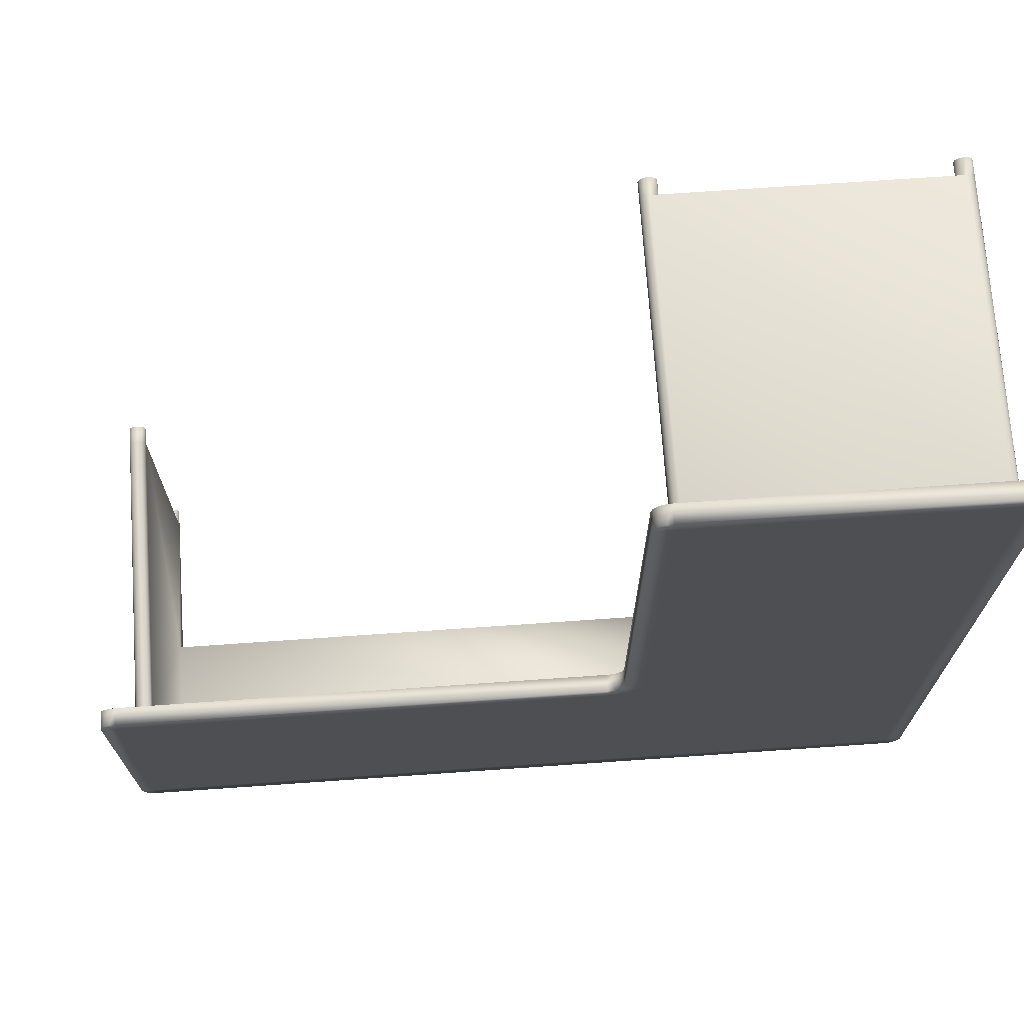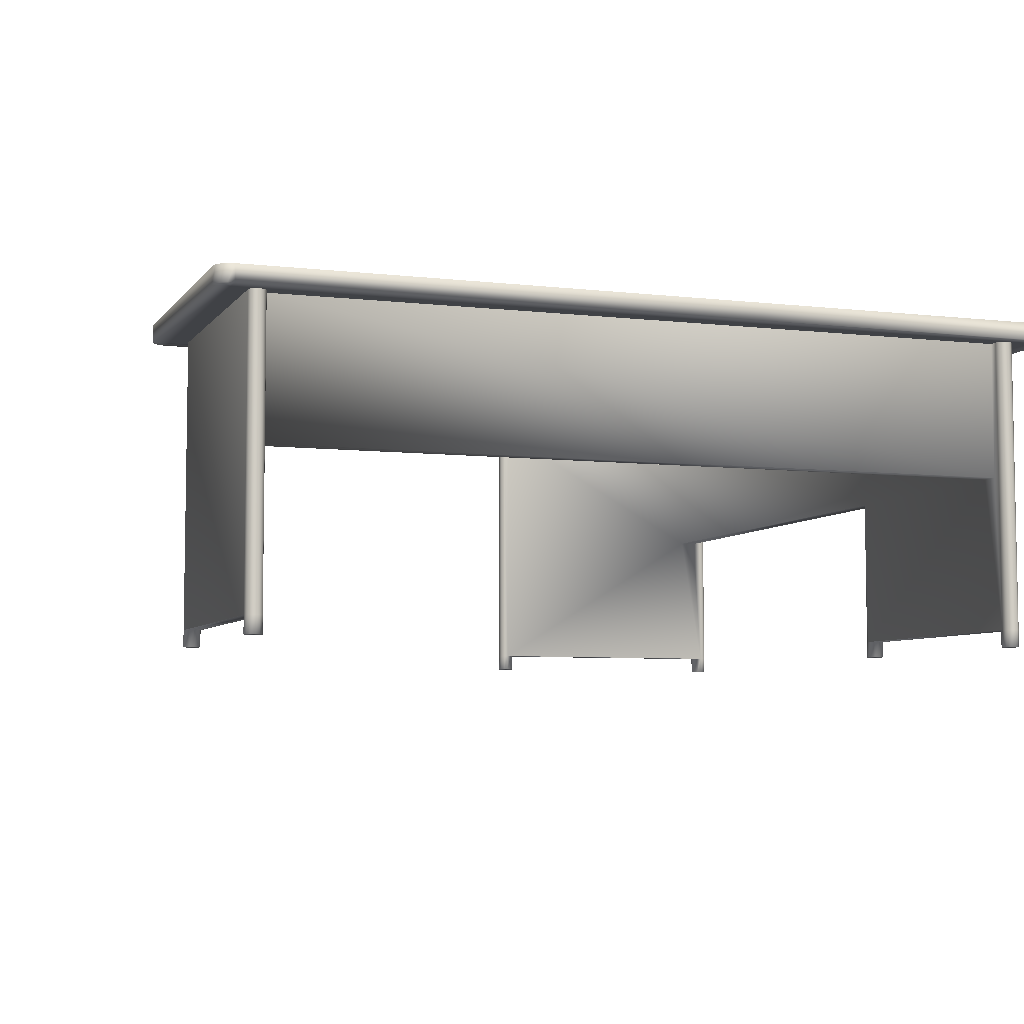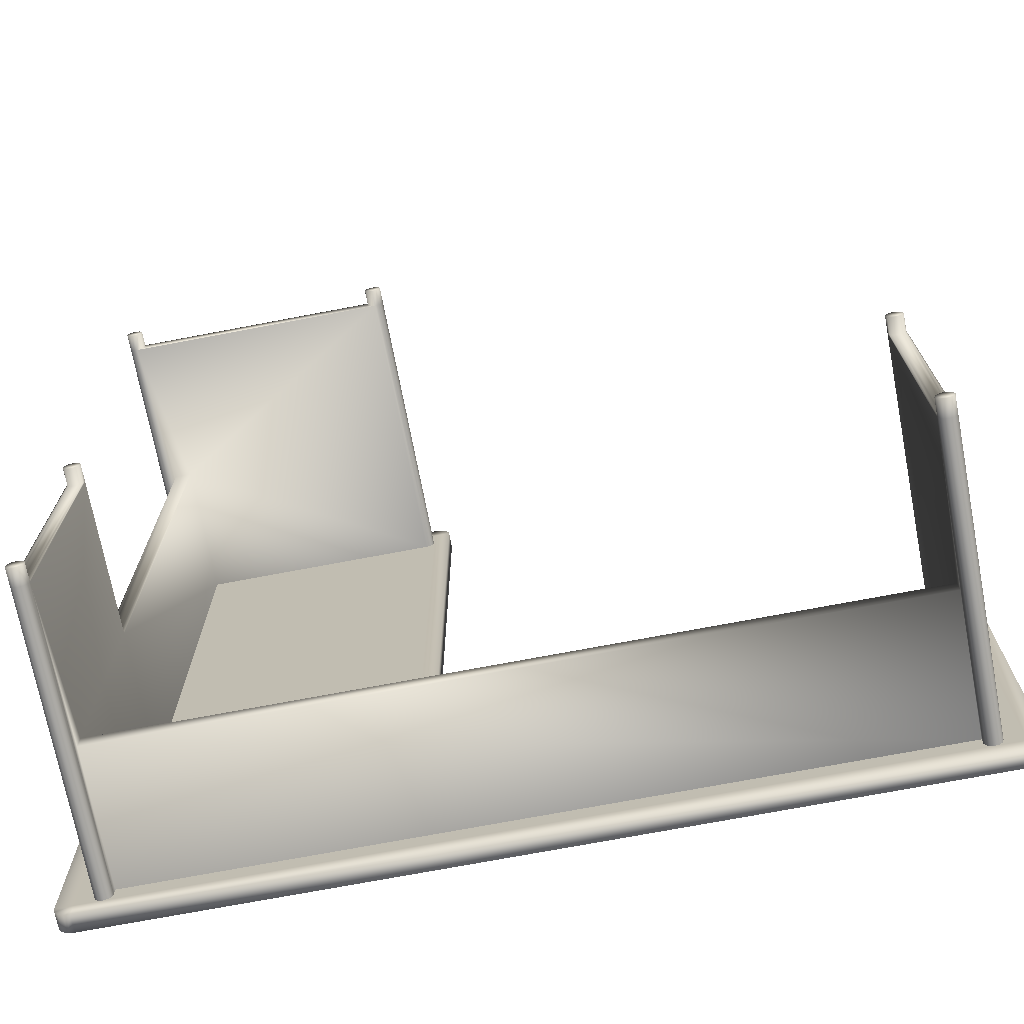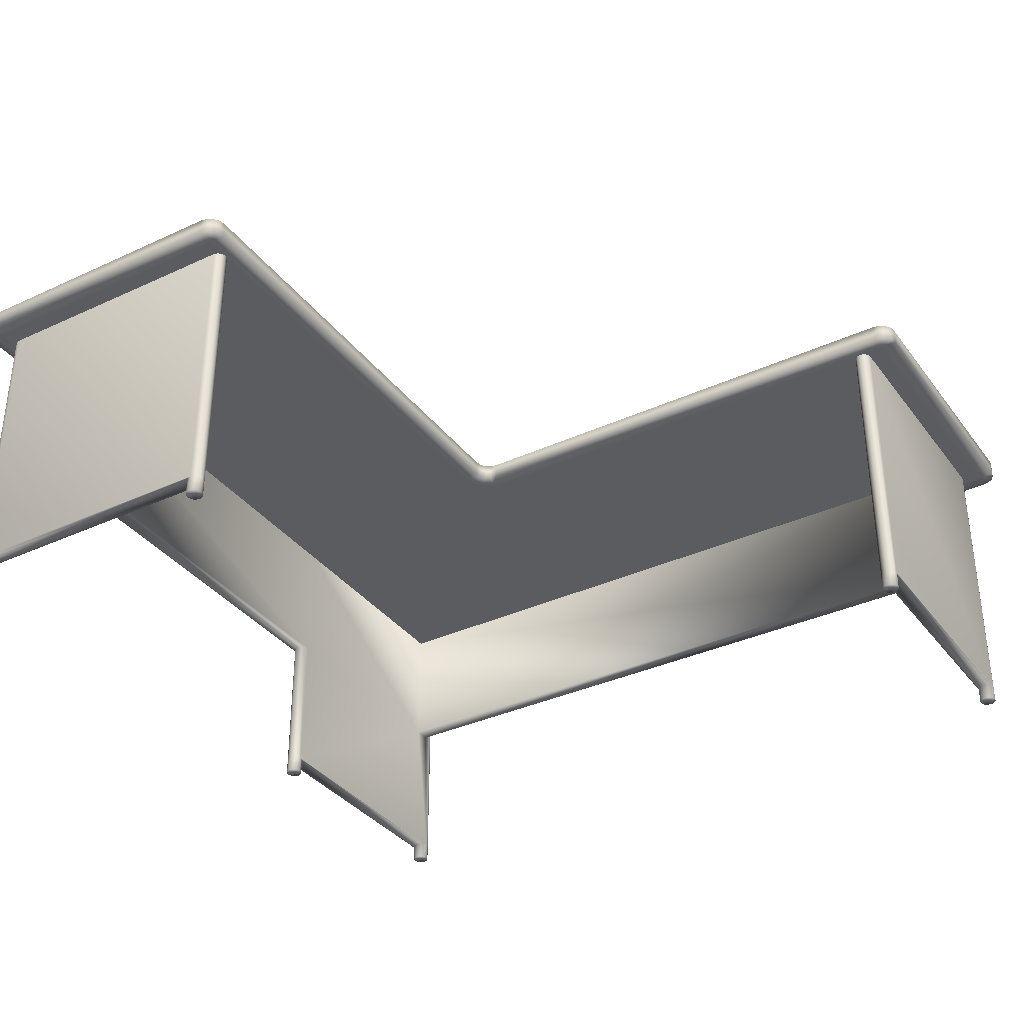
<metadata>
{"format":"obj","ext":"obj","renderer":"f3d","projection":"perspective","resolution":1024,"background":"white","views":[{"elev":71.4,"azim":176.0,"up":"+Z"},{"elev":-6.1,"azim":160.4,"up":"+Y"},{"elev":-71.7,"azim":10.8,"up":"+Z"},{"elev":-35.1,"azim":31.6,"up":"+Y"}]}
</metadata>
<code>
o lowpoly.obj
v -0.88 0.72 -0.26
v -0.88 0.4 -0.26
v 0.88 0.4 -0.26
v 0.88 0.72 -0.26
v -0.88 0.4 -0.3
v -0.88 0.72 -0.3
v 0.88 0.72 -0.3
v 0.88 0.4 -0.3
v -0.88 -0 0.32
v -0.8827 -0 0.33
v -0.89 -0 0.3373
v -0.9 -0 0.34
v -0.91 -0 0.3373
v -0.9173 -0 0.33
v -0.92 -0 0.32
v -0.9173 -0 0.31
v -0.9173 0.72 -0.33
v -0.91 -0 0.3027
v -0.91 0.72 -0.3373
v -0.9 -0 0.3
v -0.9 0.72 -0.34
v -0.89 -0 0.3027
v -0.89 0.72 -0.3373
v -0.8827 -0 0.31
v -0.8827 0.72 -0.33
v -0.9 -0 0.32
v -0.88 0.04 0.32
v -0.8827 0.04 0.33
v -0.89 0.04 0.3373
v -0.9 0.04 0.34
v -0.91 0.04 0.3373
v -0.9173 0.04 0.33
v -0.92 0.04 0.32
v -0.9173 0.04 0.31
v -0.91 0.04 0.3027
v -0.9 0.04 0.3
v -0.89 0.04 0.3027
v -0.8827 0.04 0.31
v -0.92 0.72 -0.32
v -0.92 0.04 -0.32
v -0.9173 0.04 -0.33
v -0.91 0.04 -0.3373
v -0.9 0.04 -0.34
v -0.89 0.04 -0.3373
v -0.8827 0.04 -0.33
v -0.88 0.04 -0.32
v -0.88 0.72 -0.32
v -0.92 -0 -0.32
v -0.9173 -0 -0.33
v -0.9 -0 -0.32
v -0.9173 -0 -0.31
v -0.91 -0 -0.3027
v -0.9 -0 -0.3
v -0.89 -0 -0.3027
v -0.8827 -0 -0.31
v -0.88 -0 -0.32
v -0.8827 -0 -0.33
v -0.89 -0 -0.3373
v -0.9 -0 -0.34
v -0.91 -0 -0.3373
v -0.8827 0.04 -0.31
v -0.89 0.04 -0.3027
v -0.9 0.04 -0.3
v -0.91 0.04 -0.3027
v -0.9173 0.04 -0.31
v -0.88 0.72 1.5
v -0.88 0.4 1.5
v -0.88 0.4 0.32
v -0.88 0.72 0.32
v -0.92 0.4 1.5
v -0.92 0.72 1.5
v -0.92 0.72 0.32
v -0.92 0.4 0.32
v -0.3 0 1.5
v -0.3 0.72 1.5
v -0.29 0 1.503
v -0.29 0.72 1.503
v -0.2827 0 1.51
v -0.2827 0.72 1.51
v -0.28 0 1.52
v -0.28 0.72 1.52
v -0.2827 0 1.53
v -0.2827 0.72 1.53
v -0.29 0 1.537
v -0.29 0.72 1.537
v -0.3 0 1.54
v -0.3 0.72 1.54
v -0.31 0 1.537
v -0.95 0.72 1.537
v -0.3173 0 1.53
v -0.9573 0.72 1.53
v -0.32 0 1.52
v -0.96 0.72 1.52
v -0.3173 0 1.51
v -0.9573 0.72 1.51
v -0.31 0 1.503
v -0.95 0.72 1.503
v -0.3 0 1.52
v -0.3 0.04 1.5
v -0.29 0.04 1.503
v -0.2827 0.04 1.51
v -0.28 0.04 1.52
v -0.2827 0.04 1.53
v -0.29 0.04 1.537
v -0.3 0.04 1.54
v -0.31 0.04 1.537
v -0.3173 0.04 1.53
v -0.32 0.04 1.52
v -0.3173 0.04 1.51
v -0.31 0.04 1.503
v -0.94 0.72 1.54
v -0.94 0.04 1.54
v -0.95 0.04 1.537
v -0.9573 0.04 1.53
v -0.96 0.04 1.52
v -0.9573 0.04 1.51
v -0.95 0.04 1.503
v -0.94 0.04 1.5
v -0.94 0.72 1.5
v -0.94 0 1.54
v -0.95 0 1.537
v -0.94 0 1.52
v -0.93 0 1.537
v -0.9227 0 1.53
v -0.92 0 1.52
v -0.9227 0 1.51
v -0.93 0 1.503
v -0.94 0 1.5
v -0.95 0 1.503
v -0.9573 0 1.51
v -0.96 0 1.52
v -0.9573 0 1.53
v -0.93 0.04 1.503
v -0.9227 0.04 1.51
v -0.92 0.04 1.52
v -0.9227 0.04 1.53
v -0.93 0.04 1.537
v 0.92 -0 0.32
v 0.92 0.72 0.32
v 0.9173 -0 0.33
v 0.9173 0.72 0.33
v 0.91 -0 0.3373
v 0.91 0.72 0.3373
v 0.9 -0 0.34
v 0.9 0.72 0.34
v 0.89 -0 0.3373
v 0.89 0.72 0.3373
v 0.8827 -0 0.33
v 0.8827 0.72 0.33
v 0.88 -0 0.32
v 0.88 0.72 0.32
v 0.8827 -0 0.31
v 0.8827 0.72 -0.33
v 0.89 -0 0.3027
v 0.89 0.72 -0.3373
v 0.9 -0 0.3
v 0.9 0.72 -0.34
v 0.91 -0 0.3027
v 0.91 0.72 -0.3373
v 0.9173 -0 0.31
v 0.9173 0.72 -0.33
v 0.9 -0 0.32
v 0.92 0.04 0.32
v 0.9173 0.04 0.33
v 0.91 0.04 0.3373
v 0.9 0.04 0.34
v 0.89 0.04 0.3373
v 0.8827 0.04 0.33
v 0.88 0.04 0.32
v 0.8827 0.04 0.31
v 0.89 0.04 0.3027
v 0.9 0.04 0.3
v 0.91 0.04 0.3027
v 0.9173 0.04 0.31
v 0.88 0.72 -0.32
v 0.88 0.04 -0.32
v 0.8827 0.04 -0.33
v 0.89 0.04 -0.3373
v 0.9 0.04 -0.34
v 0.91 0.04 -0.3373
v 0.9173 0.04 -0.33
v 0.92 0.04 -0.32
v 0.92 0.72 -0.32
v 0.88 -0 -0.32
v 0.8827 -0 -0.33
v 0.9 -0 -0.32
v 0.8827 -0 -0.31
v 0.89 -0 -0.3027
v 0.9 -0 -0.3
v 0.91 -0 -0.3027
v 0.9173 -0 -0.31
v 0.92 -0 -0.32
v 0.9173 -0 -0.33
v 0.91 -0 -0.3373
v 0.9 -0 -0.34
v 0.89 -0 -0.3373
v 0.9173 0.04 -0.31
v 0.91 0.04 -0.3027
v 0.9 0.04 -0.3
v 0.89 0.04 -0.3027
v 0.8827 0.04 -0.31
v -0.8827 0.4 0.33
v -0.89 0.4 0.3373
v -0.9 0.4 0.34
v -0.91 0.4 0.3373
v -0.9173 0.4 0.33
v -0.96 0.76 1.58
v -0.28 0.76 1.58
v -0.28 0.76 0.42
v -0.243 0.72 1.595
v -0.24 0.72 1.58
v -0.24 0.76 1.58
v -0.243 0.76 1.595
v -0.28 0.72 1.58
v -0.2517 0.72 1.608
v -0.2517 0.76 1.608
v -0.2647 0.72 1.617
v -0.2647 0.76 1.617
v -0.28 0.72 1.62
v -0.28 0.76 1.62
v -0.9753 0.72 1.617
v -0.96 0.72 1.62
v -0.96 0.76 1.62
v -0.9753 0.76 1.617
v -0.96 0.72 1.58
v -0.9883 0.72 1.608
v -0.9883 0.76 1.608
v -0.997 0.72 1.595
v -0.997 0.76 1.595
v -1 0.72 1.58
v -1 0.76 1.58
v -0.24 0.76 0.42
v -0.24 0.72 0.42
v -0.28 0.72 0.42
v -1 0.72 0.38
v -1 0.76 0.38
v -0.96 0.76 0.38
v -0.96 0.72 0.38
v 0.997 0.72 0.3553
v 1 0.72 0.34
v 1 0.76 0.34
v 0.997 0.76 0.3553
v 0.96 0.76 0.34
v 0.96 0.72 0.34
v 0.9883 0.72 0.3683
v 0.9883 0.76 0.3683
v 0.9753 0.72 0.377
v 0.9753 0.76 0.377
v 0.96 0.72 0.38
v 0.96 0.76 0.38
v -0.997 0.72 -0.3553
v -1 0.72 -0.34
v -1 0.76 -0.34
v -0.997 0.76 -0.3553
v -0.96 0.76 -0.34
v -0.96 0.72 -0.34
v -0.9883 0.72 -0.3683
v -0.9883 0.76 -0.3683
v -0.9753 0.72 -0.377
v -0.9753 0.76 -0.377
v -0.96 0.72 -0.38
v -0.96 0.76 -0.38
v 0.9753 0.72 -0.377
v 0.96 0.72 -0.38
v 0.96 0.76 -0.38
v 0.9753 0.76 -0.377
v 0.96 0.76 -0.34
v 0.96 0.72 -0.34
v 0.9883 0.72 -0.3683
v 0.9883 0.76 -0.3683
v 0.997 0.72 -0.3553
v 0.997 0.76 -0.3553
v 1 0.72 -0.34
v 1 0.76 -0.34
v -0.2 0.76 0.38
v -0.2 0.72 0.38
v -0.2 0.76 0.34
v -0.2 0.72 0.34
v -0.24 0.72 -0.38
v -0.24 0.76 -0.38
v -0.24 0.76 -0.34
v -0.24 0.72 -0.34
v -0.2153 0.76 0.383
v -0.2153 0.72 0.383
v -0.2283 0.76 0.3917
v -0.2283 0.72 0.3917
v -0.237 0.76 0.4047
v -0.237 0.72 0.4047
v -0.2306 0.76 0.3461
v -0.2566 0.76 0.3634
v -0.2739 0.76 0.3894
v -0.2306 0.72 0.3461
v -0.2566 0.72 0.3634
v -0.2739 0.72 0.3894
g L_desk_L
f 1 2 3
f 1 3 4
f 5 6 7
f 5 7 8
f 3 2 5
f 3 5 8
f 10 9 27
f 10 27 28
f 9 10 26
f 11 10 28
f 11 28 29
f 10 11 26
f 12 11 29
f 12 29 30
f 11 12 26
f 13 12 30
f 13 30 31
f 12 13 26
f 14 13 31
f 14 31 32
f 13 14 26
f 15 14 32
f 15 32 33
f 14 15 26
f 16 15 33
f 16 33 34
f 15 16 26
f 18 16 34
f 18 34 35
f 16 18 26
f 20 18 35
f 20 35 36
f 18 20 26
f 22 20 36
f 22 36 37
f 20 22 26
f 24 22 37
f 24 37 38
f 22 24 26
f 9 24 38
f 9 38 27
f 24 9 26
f 27 68 202
f 27 202 28
f 28 202 203
f 28 203 29
f 29 203 204
f 29 204 30
f 30 204 205
f 30 205 31
f 31 205 206
f 31 206 32
f 32 206 73
f 32 73 33
f 40 39 17
f 40 17 41
f 41 17 19
f 41 19 42
f 42 19 21
f 42 21 43
f 43 21 23
f 43 23 44
f 44 23 25
f 44 25 45
f 45 25 47
f 45 47 46
f 48 49 50
f 51 48 50
f 52 51 50
f 53 52 50
f 54 53 50
f 55 54 50
f 56 55 50
f 57 56 50
f 58 57 50
f 59 58 50
f 60 59 50
f 49 60 50
f 55 56 46
f 55 46 61
f 54 55 61
f 54 61 62
f 53 54 62
f 53 62 63
f 52 53 63
f 52 63 64
f 51 52 64
f 51 64 65
f 48 51 65
f 48 65 40
f 49 48 40
f 49 40 41
f 60 49 41
f 60 41 42
f 59 60 42
f 59 42 43
f 58 59 43
f 58 43 44
f 57 58 44
f 57 44 45
f 56 57 45
f 56 45 46
f 27 38 61
f 27 61 46
f 38 37 62
f 38 62 61
f 37 36 63
f 37 63 62
f 36 35 64
f 36 64 63
f 35 34 65
f 35 65 64
f 34 33 40
f 34 40 65
f 66 67 68
f 66 68 69
f 70 71 72
f 70 72 73
f 76 74 99
f 76 99 100
f 74 76 98
f 78 76 100
f 78 100 101
f 76 78 98
f 80 78 101
f 80 101 102
f 78 80 98
f 82 80 102
f 82 102 103
f 80 82 98
f 84 82 103
f 84 103 104
f 82 84 98
f 86 84 104
f 86 104 105
f 84 86 98
f 88 86 105
f 88 105 106
f 86 88 98
f 90 88 106
f 90 106 107
f 88 90 98
f 92 90 107
f 92 107 108
f 90 92 98
f 94 92 108
f 94 108 109
f 92 94 98
f 96 94 109
f 96 109 110
f 94 96 98
f 74 96 110
f 74 110 99
f 96 74 98
f 99 75 77
f 99 77 100
f 100 77 79
f 100 79 101
f 101 79 81
f 101 81 102
f 102 81 83
f 102 83 103
f 103 83 85
f 103 85 104
f 104 85 87
f 104 87 105
f 112 111 89
f 112 89 113
f 113 89 91
f 113 91 114
f 114 91 93
f 114 93 115
f 115 93 95
f 115 95 116
f 116 95 97
f 116 97 117
f 117 97 119
f 117 119 118
f 105 87 111
f 105 111 112
f 120 121 122
f 123 120 122
f 124 123 122
f 125 124 122
f 126 125 122
f 127 126 122
f 128 127 122
f 129 128 122
f 130 129 122
f 131 130 122
f 132 131 122
f 121 132 122
f 127 128 118
f 127 118 133
f 126 127 133
f 126 133 134
f 125 126 134
f 125 134 135
f 124 125 135
f 124 135 136
f 123 124 136
f 123 136 137
f 120 123 137
f 120 137 112
f 121 120 112
f 121 112 113
f 132 121 113
f 132 113 114
f 131 132 114
f 131 114 115
f 130 131 115
f 130 115 116
f 129 130 116
f 129 116 117
f 128 129 117
f 128 117 118
f 99 110 133
f 99 133 118
f 110 109 134
f 110 134 133
f 109 108 135
f 109 135 134
f 108 107 136
f 108 136 135
f 107 106 137
f 107 137 136
f 106 105 112
f 106 112 137
f 140 138 163
f 140 163 164
f 138 140 162
f 142 140 164
f 142 164 165
f 140 142 162
f 144 142 165
f 144 165 166
f 142 144 162
f 146 144 166
f 146 166 167
f 144 146 162
f 148 146 167
f 148 167 168
f 146 148 162
f 150 148 168
f 150 168 169
f 148 150 162
f 152 150 169
f 152 169 170
f 150 152 162
f 154 152 170
f 154 170 171
f 152 154 162
f 156 154 171
f 156 171 172
f 154 156 162
f 158 156 172
f 158 172 173
f 156 158 162
f 160 158 173
f 160 173 174
f 158 160 162
f 138 160 174
f 138 174 163
f 160 138 162
f 163 139 141
f 163 141 164
f 164 141 143
f 164 143 165
f 165 143 145
f 165 145 166
f 166 145 147
f 166 147 167
f 167 147 149
f 167 149 168
f 168 149 151
f 168 151 169
f 176 175 153
f 176 153 177
f 177 153 155
f 177 155 178
f 178 155 157
f 178 157 179
f 179 157 159
f 179 159 180
f 180 159 161
f 180 161 181
f 181 161 183
f 181 183 182
f 139 163 182
f 139 182 183
f 184 185 186
f 187 184 186
f 188 187 186
f 189 188 186
f 190 189 186
f 191 190 186
f 192 191 186
f 193 192 186
f 194 193 186
f 195 194 186
f 196 195 186
f 185 196 186
f 191 192 182
f 191 182 197
f 190 191 197
f 190 197 198
f 189 190 198
f 189 198 199
f 188 189 199
f 188 199 200
f 187 188 200
f 187 200 201
f 184 187 201
f 184 201 176
f 185 184 176
f 185 176 177
f 196 185 177
f 196 177 178
f 195 196 178
f 195 178 179
f 194 195 179
f 194 179 180
f 193 194 180
f 193 180 181
f 192 193 181
f 192 181 182
f 163 174 197
f 163 197 182
f 174 173 198
f 174 198 197
f 173 172 199
f 173 199 198
f 172 171 200
f 172 200 199
f 171 170 201
f 171 201 200
f 170 169 176
f 170 176 201
f 151 4 3
f 3 169 151
f 175 176 8
f 175 8 7
f 176 169 3
f 176 3 8
f 68 27 2
f 2 27 46
f 46 5 2
f 69 68 2
f 69 2 1
f 47 6 5
f 5 46 47
f 40 33 73
f 39 40 73
f 39 73 72
f 75 99 67
f 75 67 66
f 67 99 118
f 67 118 70
f 119 71 70
f 70 118 119
f 202 68 67
f 203 202 67
f 205 204 70
f 206 205 70
f 73 206 70
f 204 203 67
f 204 67 70
f 237 207 208
f 237 208 209
f 210 211 212
f 210 212 213
f 213 212 208
f 211 210 214
f 215 210 213
f 215 213 216
f 216 213 208
f 210 215 214
f 217 215 216
f 217 216 218
f 218 216 208
f 215 217 214
f 219 217 218
f 219 218 220
f 220 218 208
f 217 219 214
f 221 222 223
f 221 223 224
f 224 223 207
f 222 221 225
f 226 221 224
f 226 224 227
f 227 224 207
f 221 226 225
f 228 226 227
f 228 227 229
f 229 227 207
f 226 228 225
f 230 228 229
f 230 229 231
f 231 229 207
f 228 230 225
f 219 220 223
f 219 223 222
f 220 208 207
f 220 207 223
f 214 219 222
f 214 222 225
f 236 235 230
f 236 230 231
f 237 236 231
f 237 231 207
f 235 238 225
f 235 225 230
f 237 209 291
f 294 234 238
f 232 212 211
f 232 211 233
f 209 208 212
f 209 212 232
f 233 211 214
f 233 214 234
f 234 214 225
f 234 225 238
f 239 240 241
f 239 241 242
f 242 241 243
f 240 239 244
f 245 239 242
f 245 242 246
f 246 242 243
f 239 245 244
f 247 245 246
f 247 246 248
f 248 246 243
f 245 247 244
f 249 247 248
f 249 248 250
f 250 248 243
f 247 249 244
f 251 252 253
f 251 253 254
f 254 253 255
f 252 251 256
f 257 251 254
f 257 254 258
f 258 254 255
f 251 257 256
f 259 257 258
f 259 258 260
f 260 258 255
f 257 259 256
f 261 259 260
f 261 260 262
f 262 260 255
f 259 261 256
f 263 264 265
f 263 265 266
f 266 265 267
f 264 263 268
f 269 263 266
f 269 266 270
f 270 266 267
f 263 269 268
f 271 269 270
f 271 270 272
f 272 270 267
f 269 271 268
f 273 271 272
f 273 272 274
f 274 272 267
f 271 273 268
f 253 252 235
f 253 235 236
f 237 255 253
f 237 253 236
f 252 256 238
f 252 238 235
f 241 240 273
f 241 273 274
f 243 241 274
f 243 274 267
f 240 244 268
f 240 268 273
f 249 250 275
f 249 275 276
f 250 243 277
f 250 277 275
f 244 249 276
f 244 276 278
f 265 264 279
f 265 279 280
f 281 267 265
f 281 265 280
f 264 268 282
f 264 282 279
f 243 267 281
f 243 281 277
f 268 244 278
f 268 278 282
f 280 279 261
f 280 261 262
f 281 280 262
f 281 262 255
f 279 282 256
f 279 256 261
f 281 290 289
f 292 293 282
f 281 289 277
f 278 292 282
f 275 283 284
f 275 284 276
f 283 285 286
f 283 286 284
f 287 232 233
f 287 233 288
f 285 287 288
f 285 288 286
f 290 237 291
f 294 238 293
f 281 255 237
f 281 237 290
f 293 238 256
f 293 256 282
f 277 289 283
f 277 283 275
f 289 290 285
f 289 285 283
f 291 209 232
f 291 232 287
f 290 291 287
f 290 287 285
f 292 278 276
f 292 276 284
f 293 292 284
f 293 284 286
f 234 294 288
f 234 288 233
f 294 293 286
f 294 286 288

</code>
